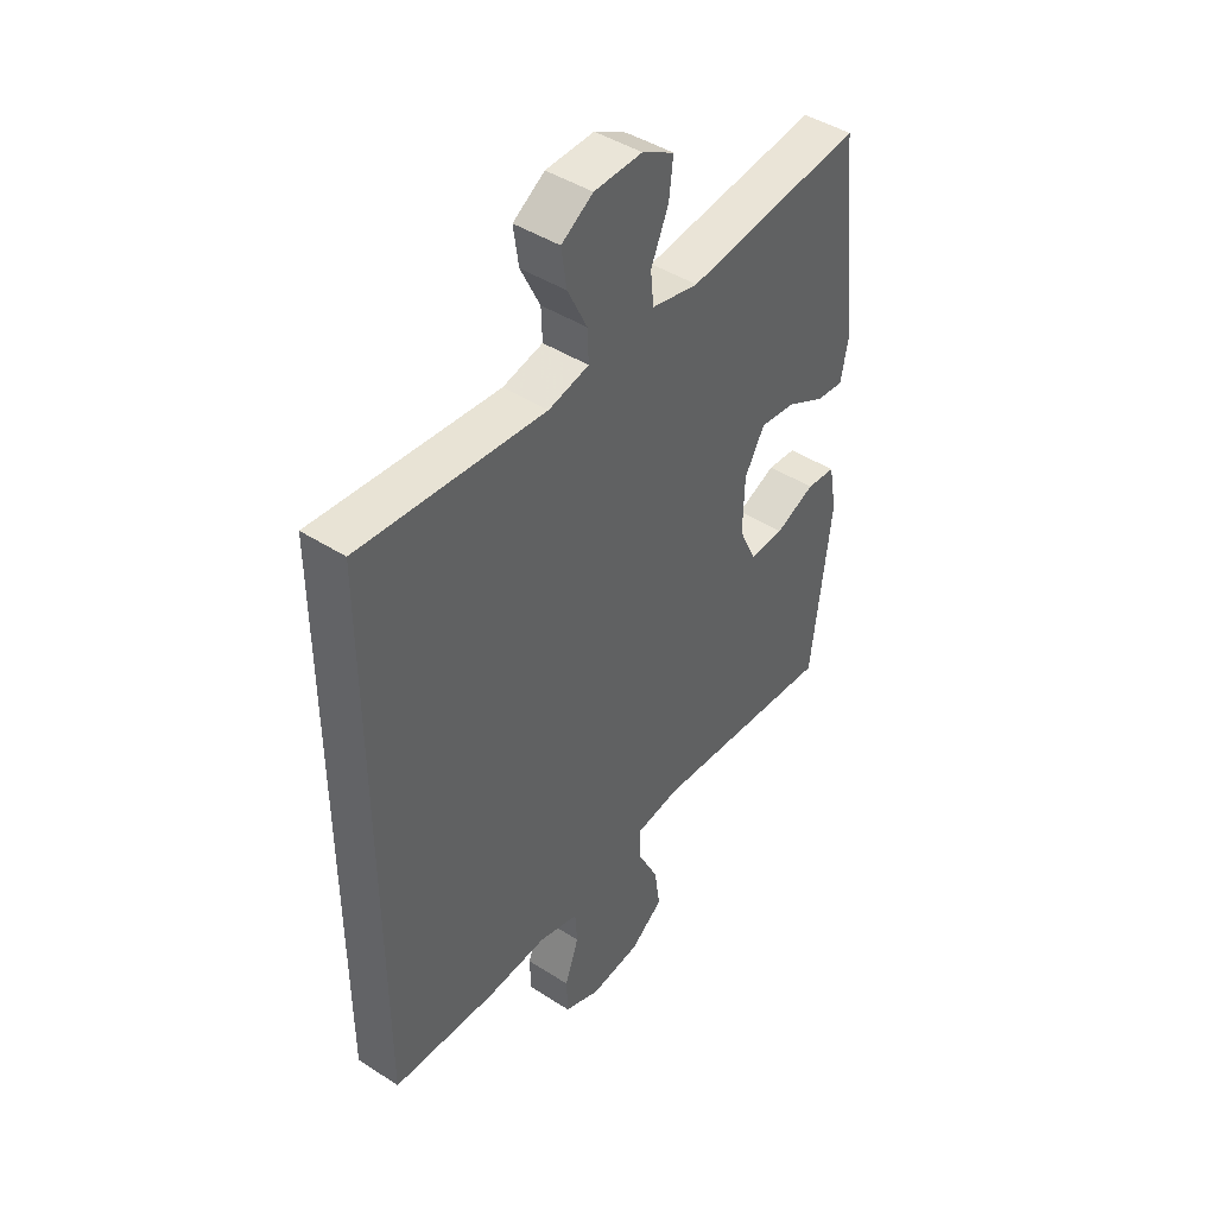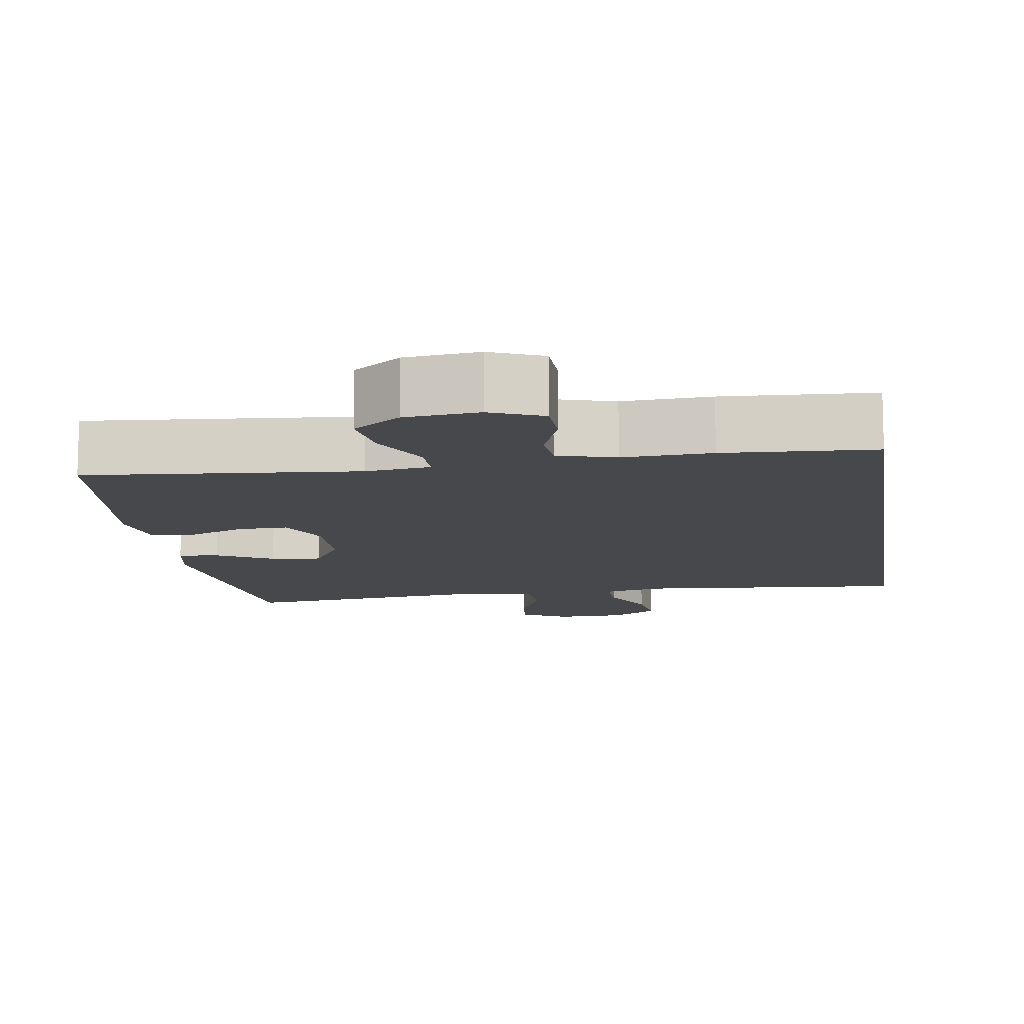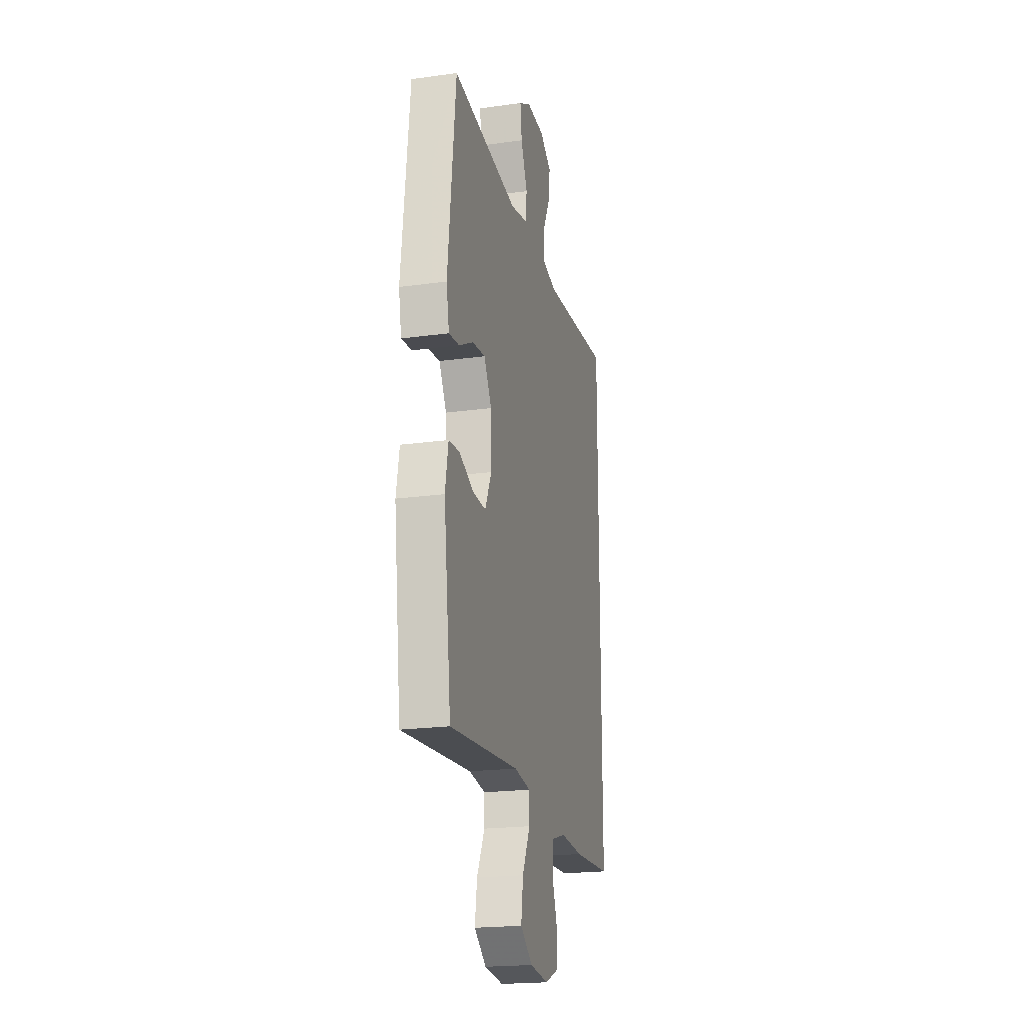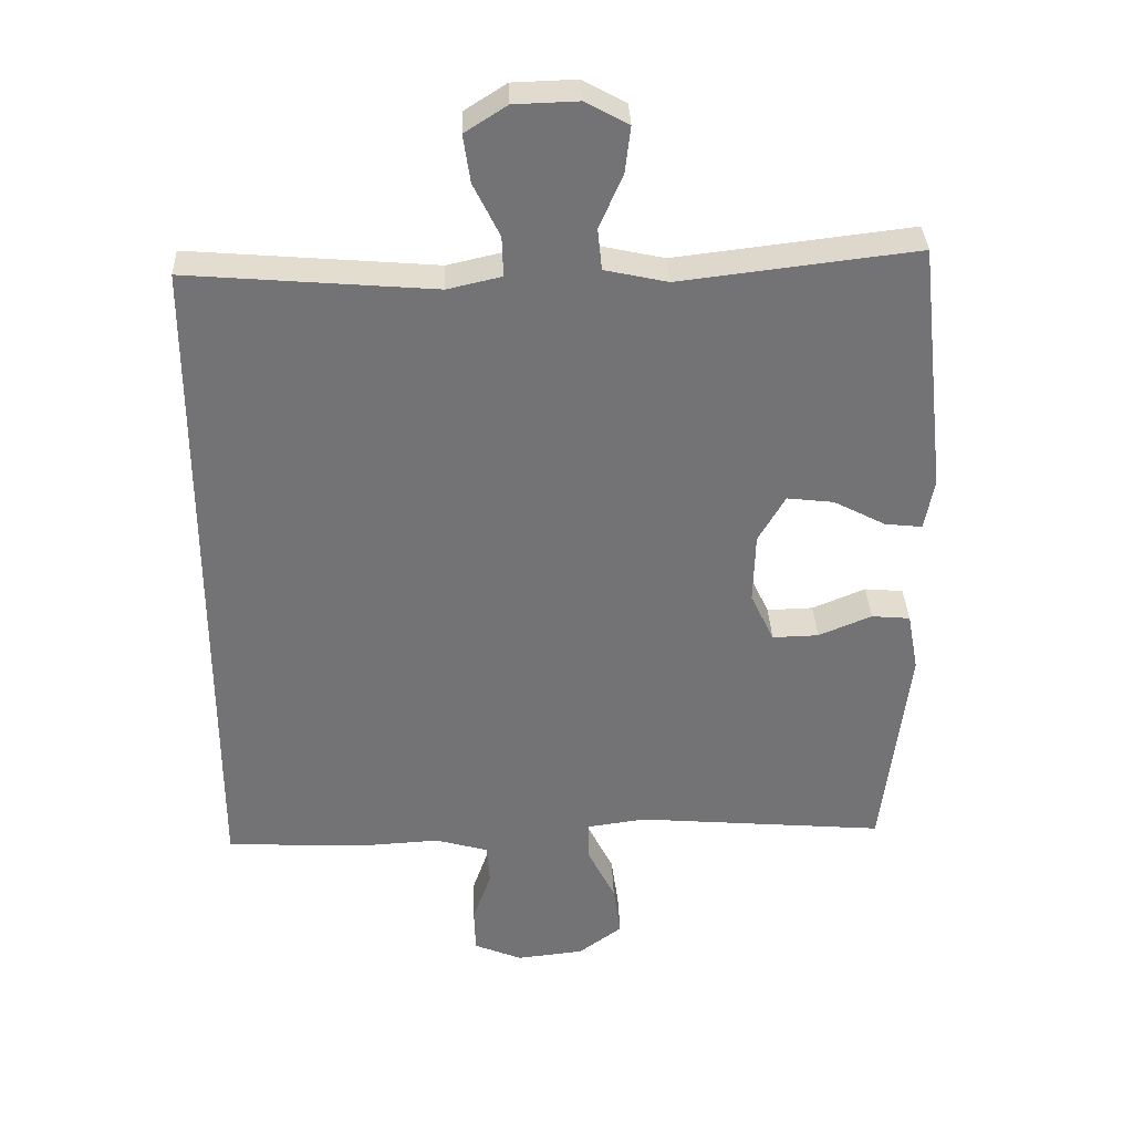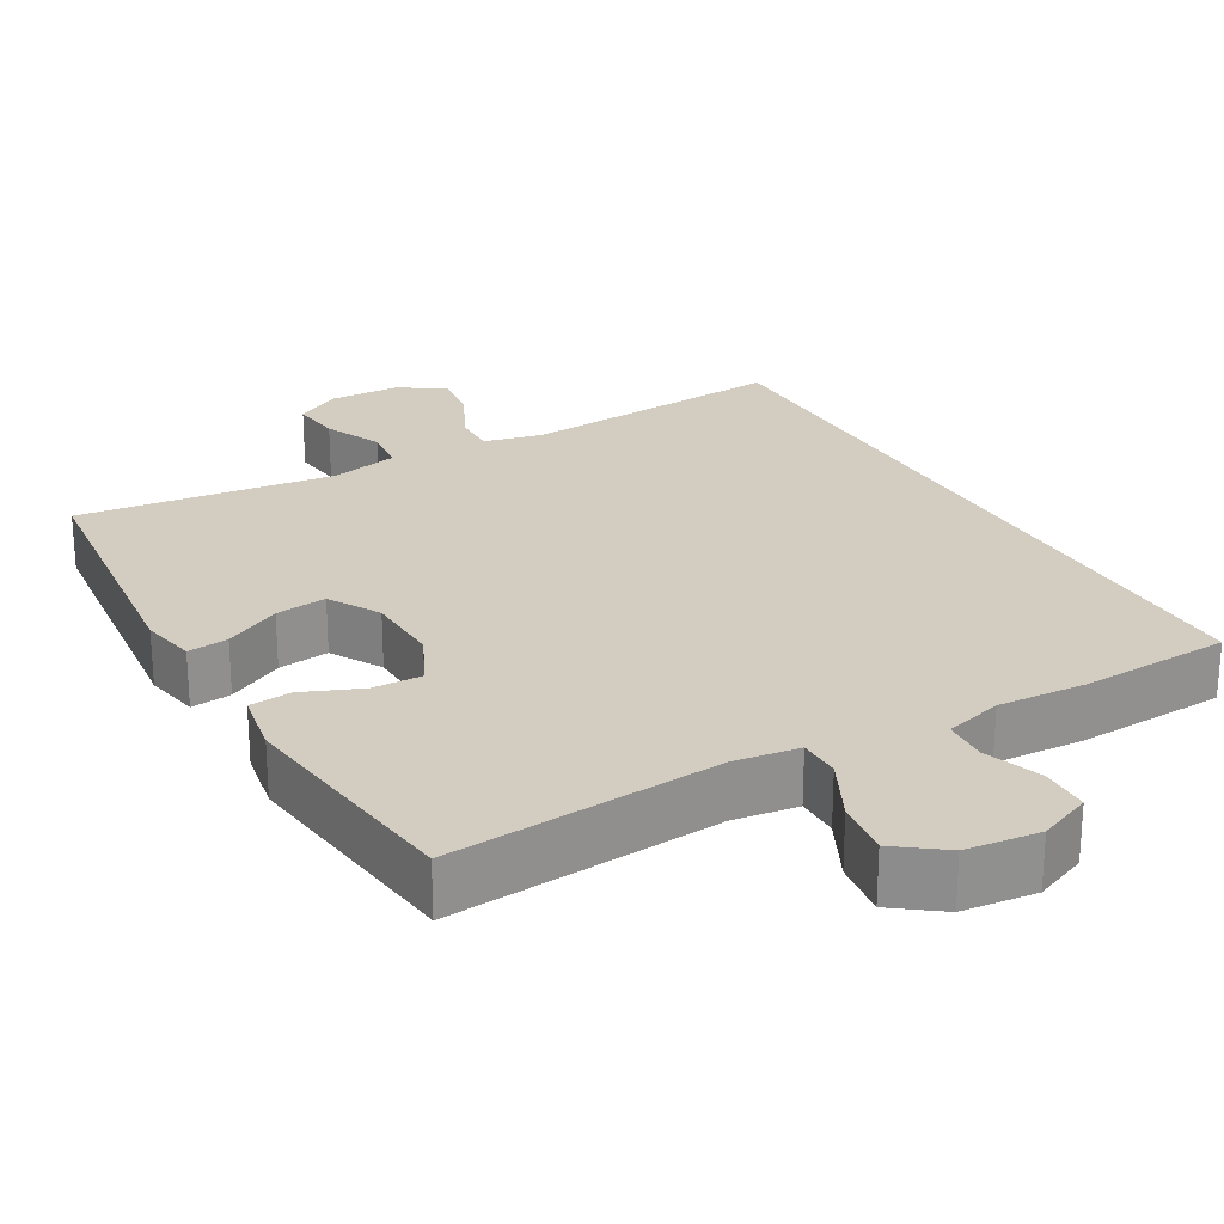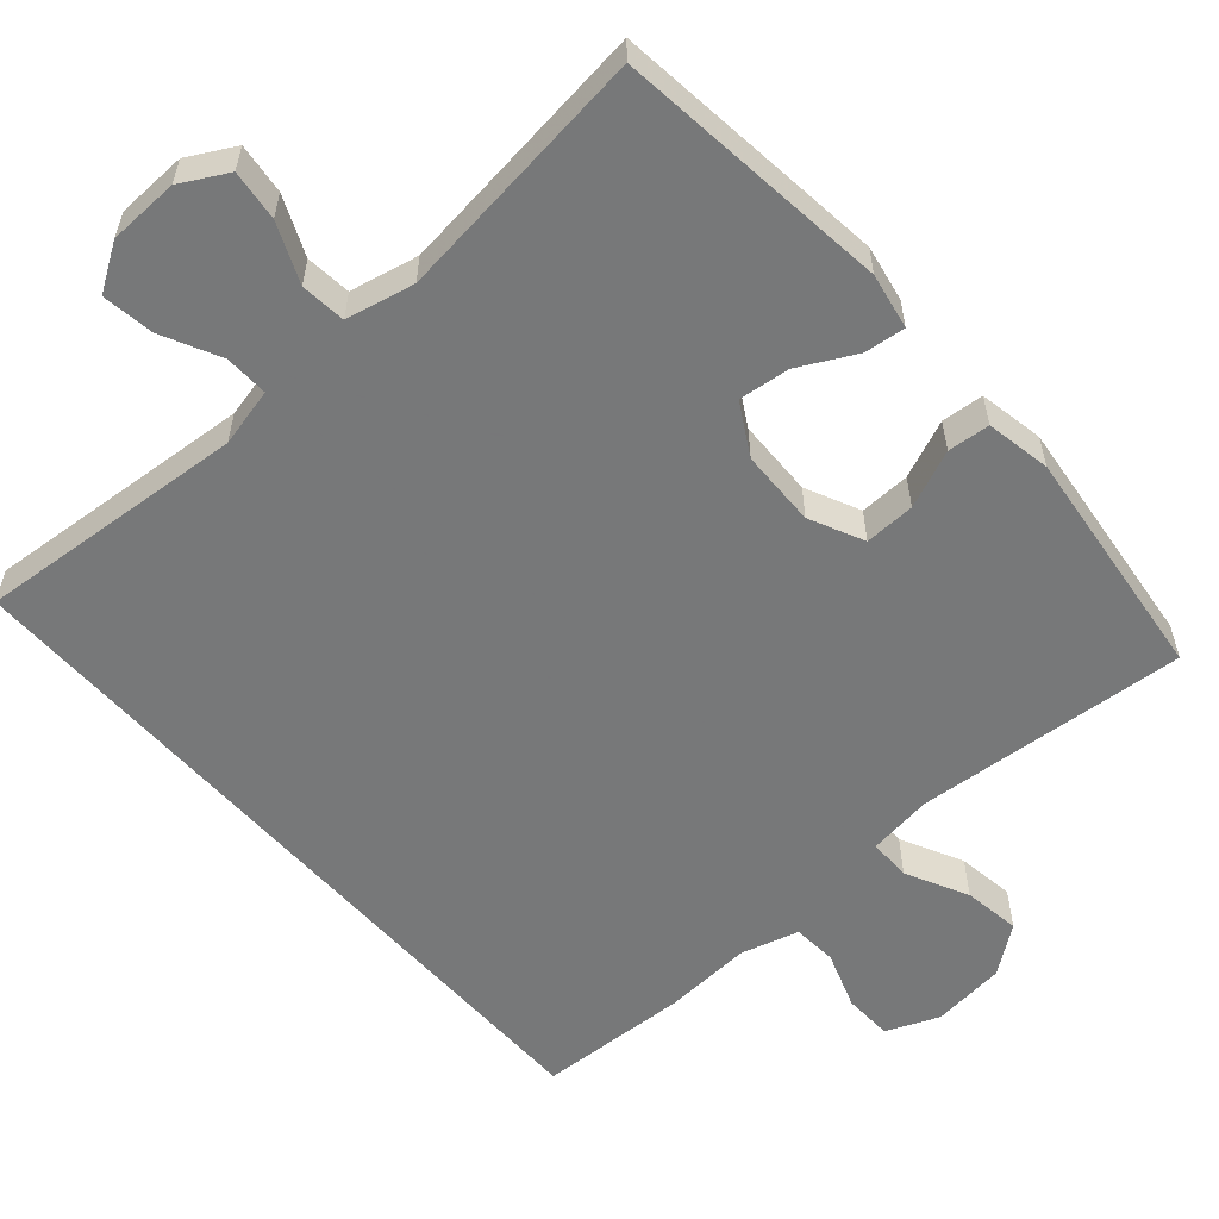
<metadata>
{"format":"obj","ext":"obj","renderer":"f3d","projection":"perspective","resolution":1024,"background":"white","views":[{"elev":44.1,"azim":-52.9,"up":"+Z"},{"elev":-11.4,"azim":-171.6,"up":"+Y"},{"elev":-20.7,"azim":104.0,"up":"+Z"},{"elev":34.2,"azim":-2.2,"up":"+Z"},{"elev":24.6,"azim":150.2,"up":"+Y"},{"elev":-57.3,"azim":41.3,"up":"+Y"}]}
</metadata>
<code>
v -0.5 0.07 -0.499
v -0.5 0.07 0.483
v -0.142 0.07 0.454
v -0.064 0.07 0.472
v -0.066 0.07 0.53
v -0.104 0.07 0.607
v -0.114 0.07 0.676
v -0.053 0.07 0.715
v 0.04 0.07 0.718
v 0.102 0.07 0.684
v 0.094 0.07 0.617
v 0.06 0.07 0.539
v 0.066 0.07 0.479
v 0.157 0.07 0.459
v 0.5 0.07 0.5
v 0.541 0.07 0.135
v 0.527 0.07 0.061
v 0.473 0.07 0.067
v 0.398 0.07 0.106
v 0.33 0.07 0.114
v 0.291 0.07 0.046
v 0.288 0.07 -0.056
v 0.322 0.07 -0.128
v 0.389 0.07 -0.126
v 0.466 0.07 -0.094
v 0.522 0.07 -0.099
v 0.538 0.07 -0.185
v 0.5 0.07 -0.5
v 0.139 0.07 -0.47
v 0.053 0.07 -0.482
v 0.053 0.07 -0.538
v 0.094 0.07 -0.62
v 0.105 0.07 -0.696
v 0.042 0.07 -0.743
v -0.056 0.07 -0.754
v -0.126 0.07 -0.725
v -0.128 0.07 -0.66
v -0.101 0.07 -0.583
v -0.105 0.07 -0.524
v -0.182 0.07 -0.502
v -0.3 0.07 -0.509
v -0.5 0 -0.499
v -0.5 0 0.483
v -0.142 0 0.454
v -0.064 0 0.472
v -0.066 0 0.53
v -0.104 0 0.607
v -0.114 0 0.676
v -0.053 0 0.715
v 0.04 0 0.718
v 0.102 0 0.684
v 0.094 0 0.617
v 0.06 0 0.539
v 0.066 0 0.479
v 0.157 0 0.459
v 0.5 0 0.5
v 0.541 0 0.135
v 0.527 0 0.061
v 0.473 0 0.067
v 0.398 0 0.106
v 0.33 0 0.114
v 0.291 0 0.046
v 0.288 0 -0.056
v 0.322 0 -0.128
v 0.389 0 -0.126
v 0.466 0 -0.094
v 0.522 0 -0.099
v 0.538 0 -0.185
v 0.5 0 -0.5
v 0.139 0 -0.47
v 0.053 0 -0.482
v 0.053 0 -0.538
v 0.094 0 -0.62
v 0.105 0 -0.696
v 0.042 0 -0.743
v -0.056 0 -0.754
v -0.126 0 -0.725
v -0.128 0 -0.66
v -0.101 0 -0.583
v -0.105 0 -0.524
v -0.182 0 -0.502
v -0.3 0 -0.509
f 1 2 3
f 41 1 3
f 40 41 3
f 39 40 3 4
f 38 39 4
f 36 37 38
f 35 36 38
f 34 35 38
f 33 34 38
f 32 33 38
f 31 32 38
f 30 31 38 4
f 29 30 4 5
f 27 28 29
f 26 27 29
f 25 26 29
f 24 25 29
f 23 24 29
f 22 23 29 5
f 5 6 7
f 22 5 7
f 21 22 7
f 20 21 7
f 19 20 7
f 17 18 19
f 16 17 19
f 15 16 19
f 14 15 19
f 13 14 19
f 13 19 7
f 7 8 9
f 13 7 9
f 12 13 9
f 9 10 11 12
f 44 43 42
f 44 42 82
f 44 82 81
f 45 44 81 80
f 45 80 79
f 79 78 77
f 79 77 76
f 79 76 75
f 79 75 74
f 79 74 73
f 79 73 72
f 45 79 72 71
f 46 45 71 70
f 70 69 68
f 70 68 67
f 70 67 66
f 70 66 65
f 70 65 64
f 46 70 64 63
f 48 47 46
f 48 46 63
f 48 63 62
f 48 62 61
f 48 61 60
f 60 59 58
f 60 58 57
f 60 57 56
f 60 56 55
f 60 55 54
f 48 60 54
f 50 49 48
f 50 48 54
f 50 54 53
f 53 52 51 50
f 1 42 43 2
f 2 43 44 3
f 3 44 45 4
f 4 45 46 5
f 5 46 47 6
f 6 47 48 7
f 7 48 49 8
f 8 49 50 9
f 9 50 51 10
f 10 51 52 11
f 11 52 53 12
f 12 53 54 13
f 13 54 55 14
f 14 55 56 15
f 15 56 57 16
f 16 57 58 17
f 17 58 59 18
f 18 59 60 19
f 19 60 61 20
f 20 61 62 21
f 21 62 63 22
f 22 63 64 23
f 23 64 65 24
f 24 65 66 25
f 25 66 67 26
f 26 67 68 27
f 27 68 69 28
f 28 69 70 29
f 29 70 71 30
f 30 71 72 31
f 31 72 73 32
f 32 73 74 33
f 33 74 75 34
f 34 75 76 35
f 35 76 77 36
f 36 77 78 37
f 37 78 79 38
f 38 79 80 39
f 39 80 81 40
f 40 81 82 41
f 41 82 42 1

</code>
